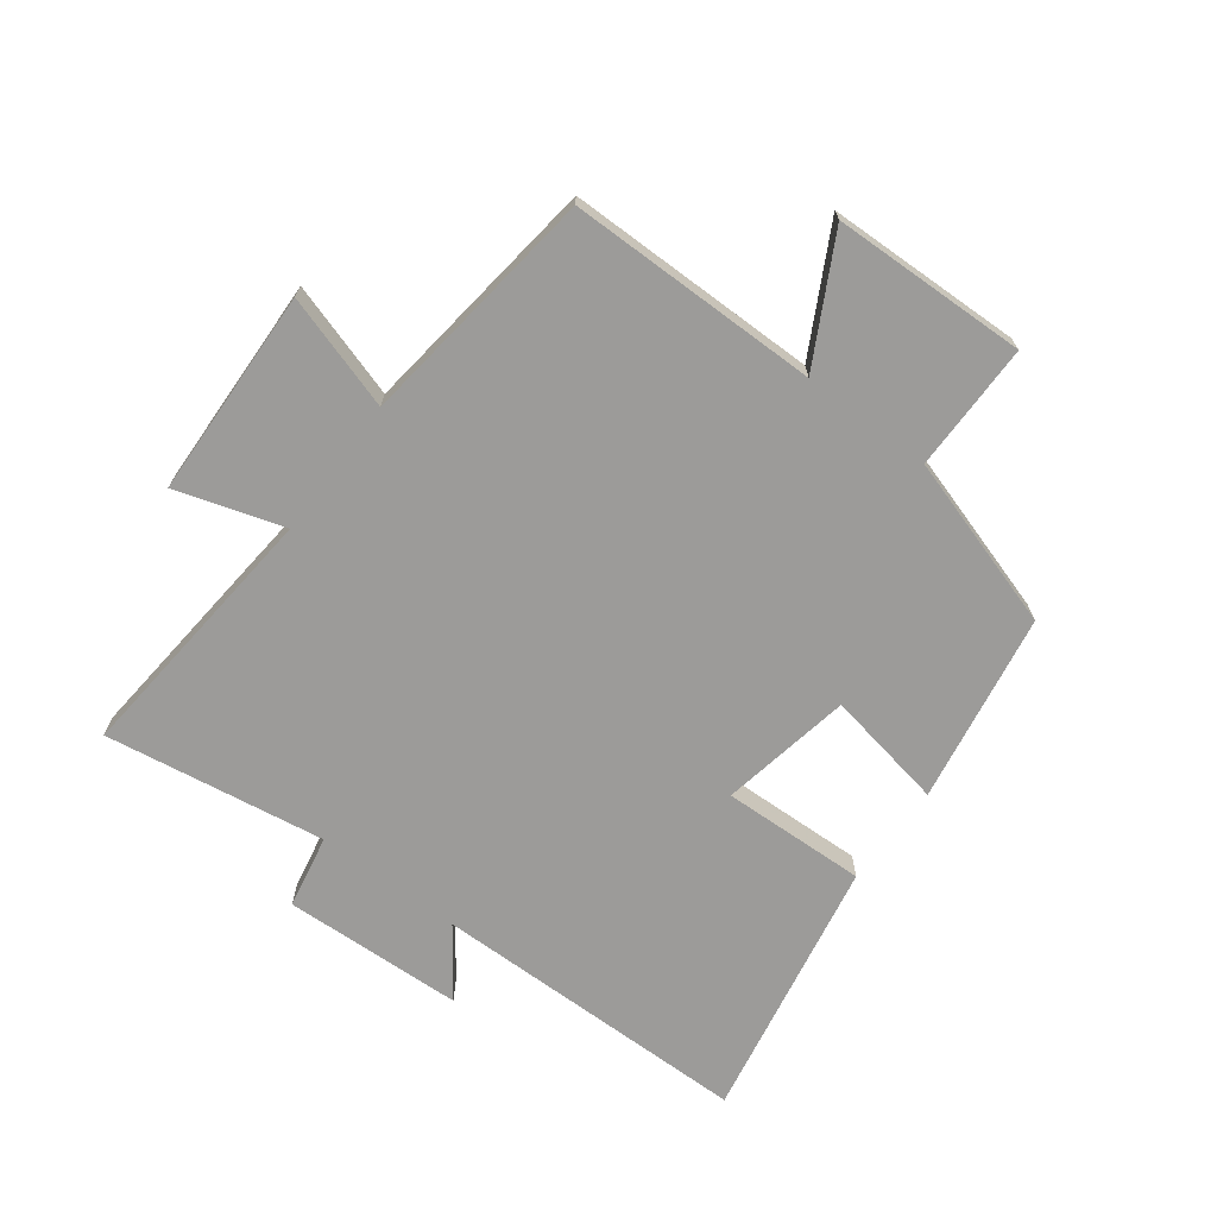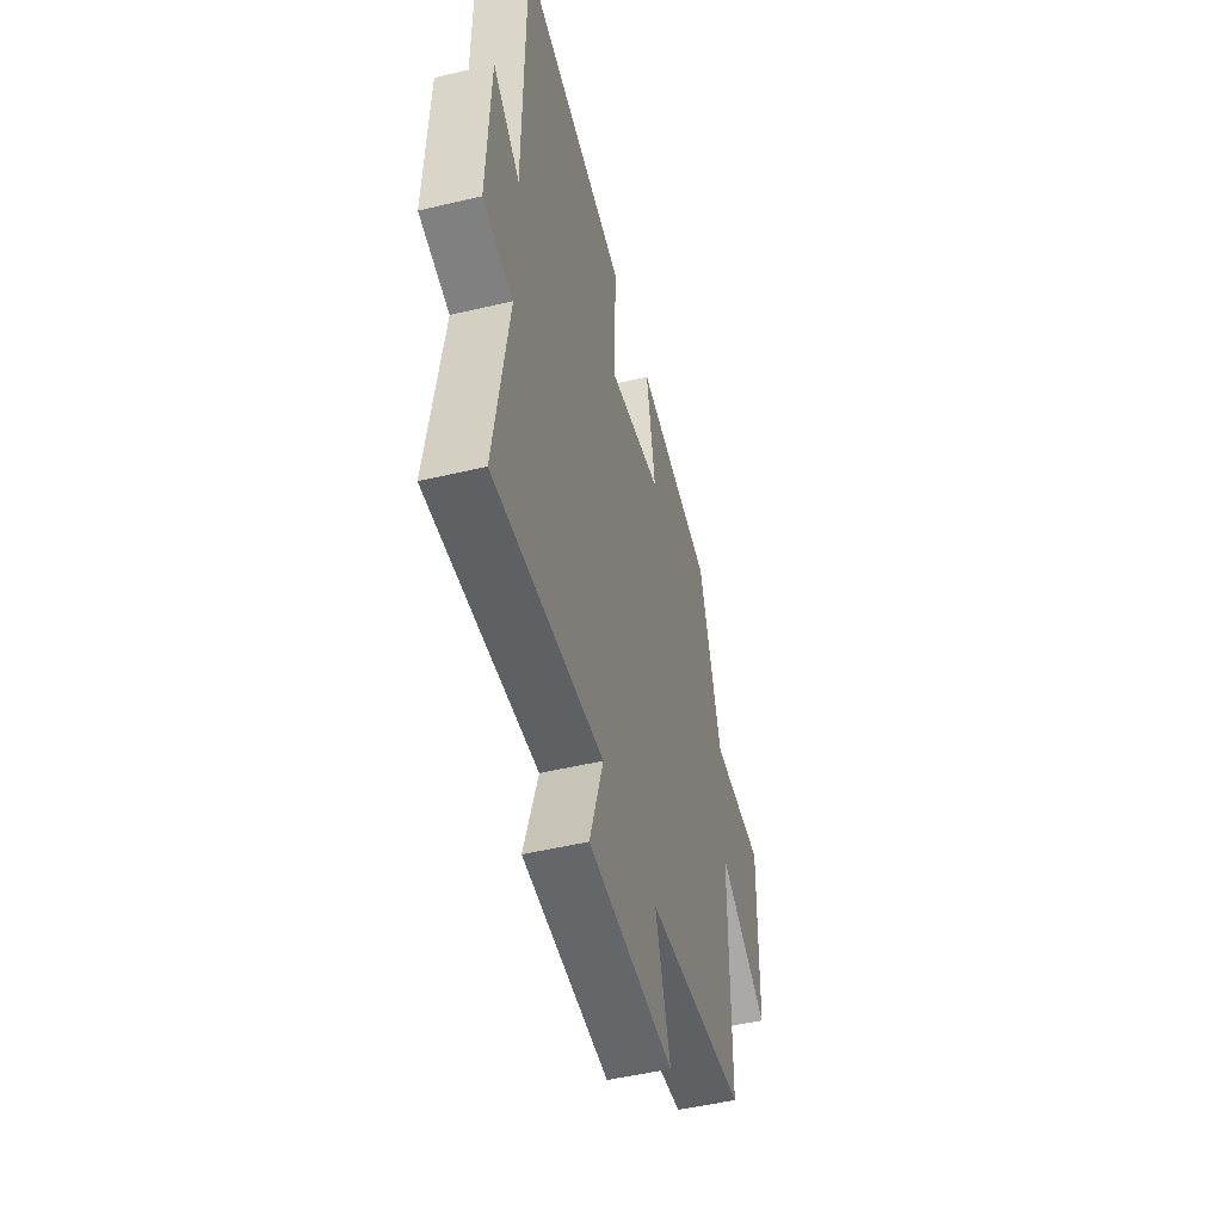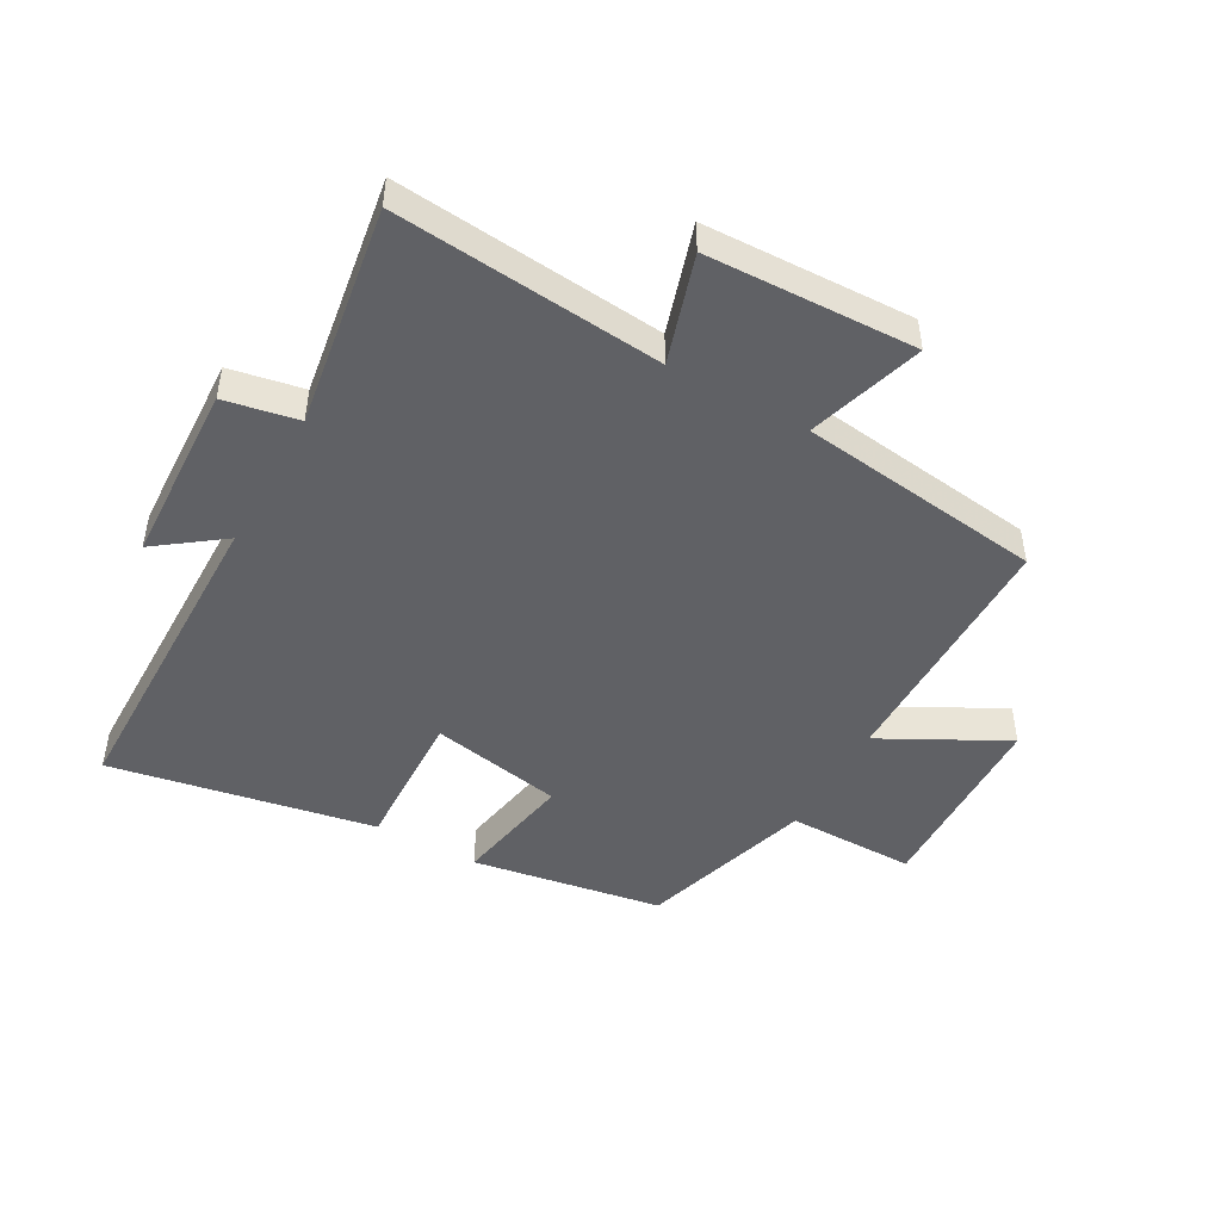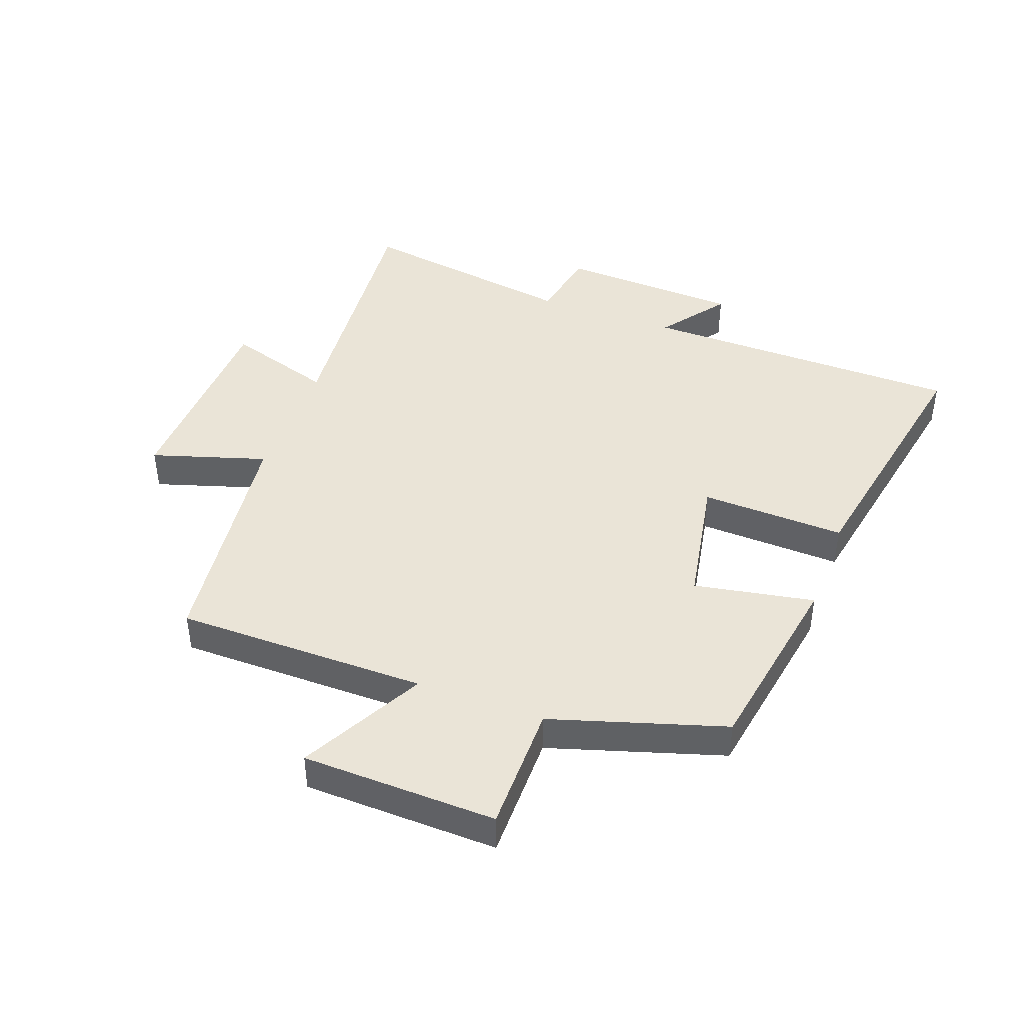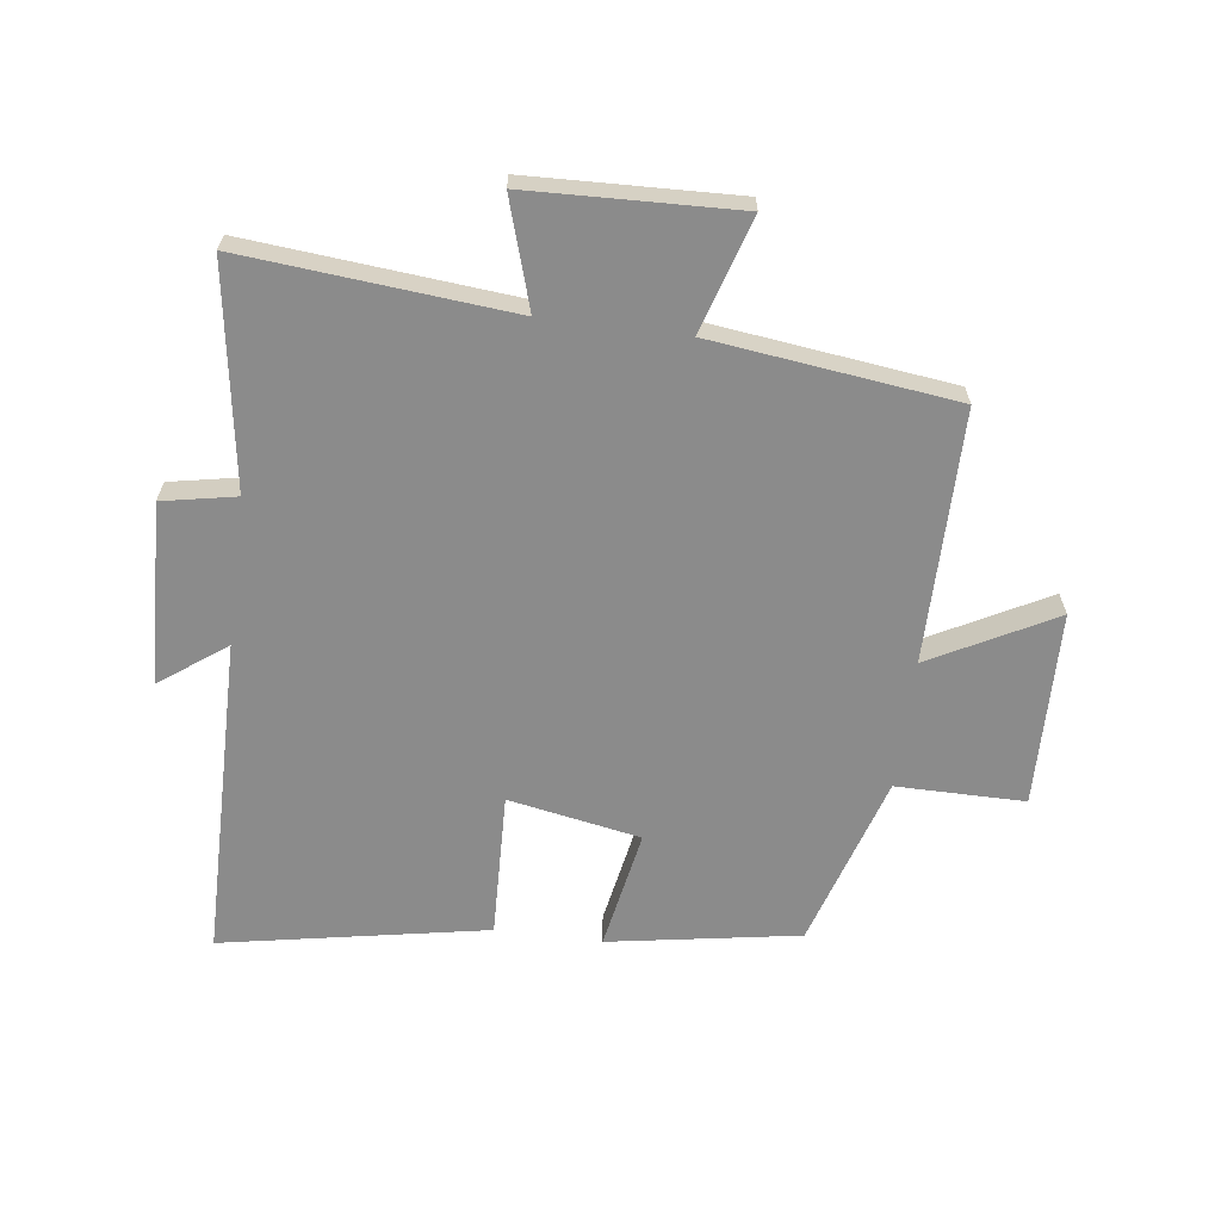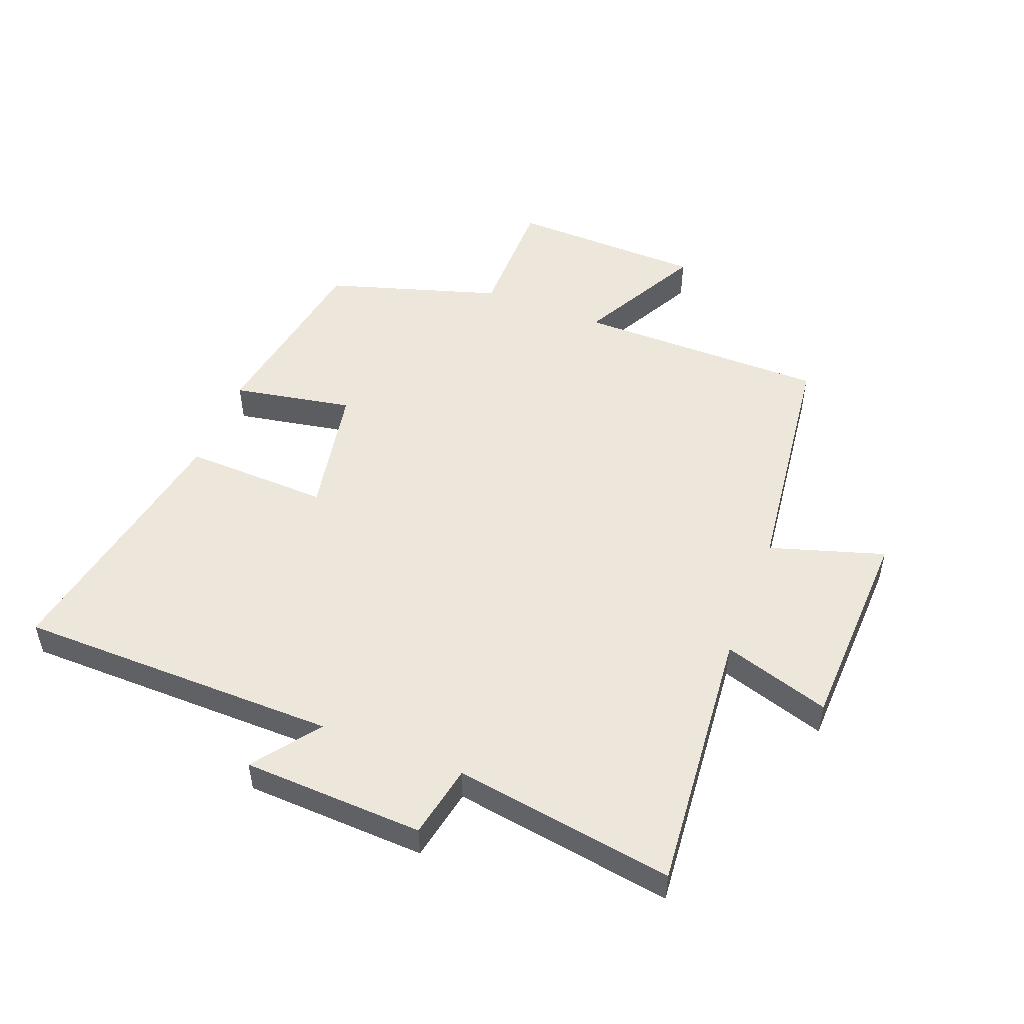
<metadata>
{"format":"obj","ext":"obj","renderer":"f3d","projection":"perspective","resolution":1024,"background":"white","views":[{"elev":-69.7,"azim":-126.9,"up":"+Y"},{"elev":-49.9,"azim":104.6,"up":"+Z"},{"elev":-47.7,"azim":150.8,"up":"+Y"},{"elev":43.6,"azim":-69.7,"up":"+Y"},{"elev":-63.9,"azim":172.6,"up":"+Y"},{"elev":50.9,"azim":111.3,"up":"+Y"}]}
</metadata>
<code>
v 0.495 0.07 0.58
v 0.5 0.07 0.057
v 0.607 0.07 0.136
v 0.619 0.07 -0.158
v 0.5 0.07 -0.181
v 0.555 0.07 -0.539
v 0.122 0.07 -0.5
v 0.176 0.07 -0.674
v -0.162 0.07 -0.686
v -0.104 0.07 -0.5
v -0.499 0.07 -0.451
v -0.5 0.07 -0.043
v -0.7 0.07 -0.149
v -0.708 0.07 0.167
v -0.5 0.07 0.167
v -0.413 0.07 0.448
v -0.104 0.07 0.5
v -0.14 0.07 0.305
v 0.074 0.07 0.265
v 0.066 0.07 0.5
v 0.495 0 0.58
v 0.5 0 0.057
v 0.607 0 0.136
v 0.619 0 -0.158
v 0.5 0 -0.181
v 0.555 0 -0.539
v 0.122 0 -0.5
v 0.176 0 -0.674
v -0.162 0 -0.686
v -0.104 0 -0.5
v -0.499 0 -0.451
v -0.5 0 -0.043
v -0.7 0 -0.149
v -0.708 0 0.167
v -0.5 0 0.167
v -0.413 0 0.448
v -0.104 0 0.5
v -0.14 0 0.305
v 0.074 0 0.265
v 0.066 0 0.5
f 19 20 1 2
f 18 19 2
f 15 16 17 18
f 15 18 2
f 12 13 14 15
f 10 11 12 15
f 10 15 2
f 7 8 9 10
f 7 10 2 3
f 5 6 7
f 5 7 3
f 3 4 5
f 22 21 40 39
f 22 39 38
f 38 37 36 35
f 22 38 35
f 35 34 33 32
f 35 32 31 30
f 22 35 30
f 30 29 28 27
f 23 22 30 27
f 27 26 25
f 23 27 25
f 25 24 23
f 1 21 22 2
f 2 22 23 3
f 3 23 24 4
f 4 24 25 5
f 5 25 26 6
f 6 26 27 7
f 7 27 28 8
f 8 28 29 9
f 9 29 30 10
f 10 30 31 11
f 11 31 32 12
f 12 32 33 13
f 13 33 34 14
f 14 34 35 15
f 15 35 36 16
f 16 36 37 17
f 17 37 38 18
f 18 38 39 19
f 19 39 40 20
f 20 40 21 1

</code>
